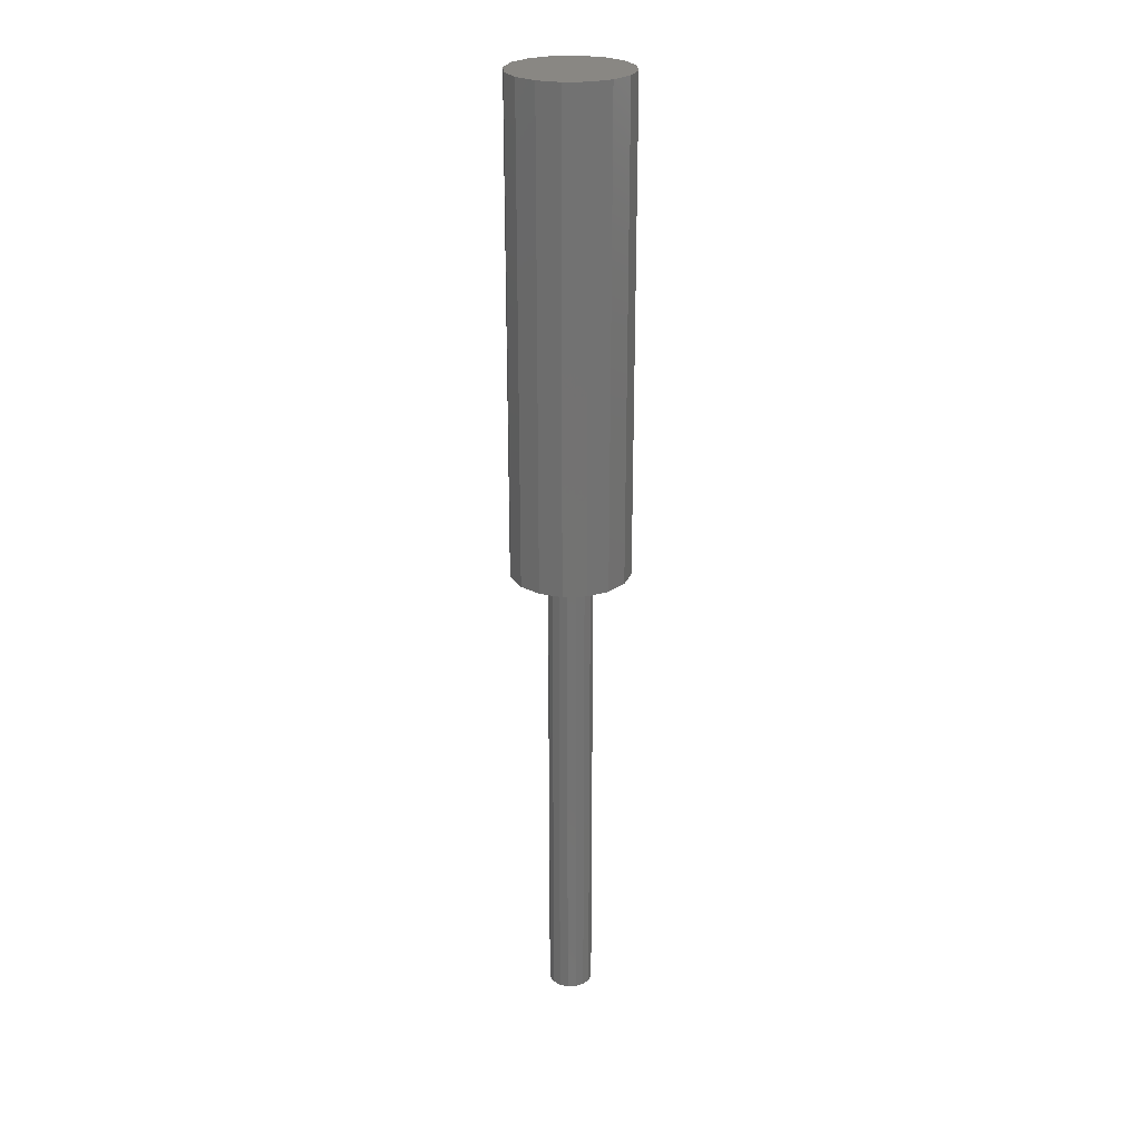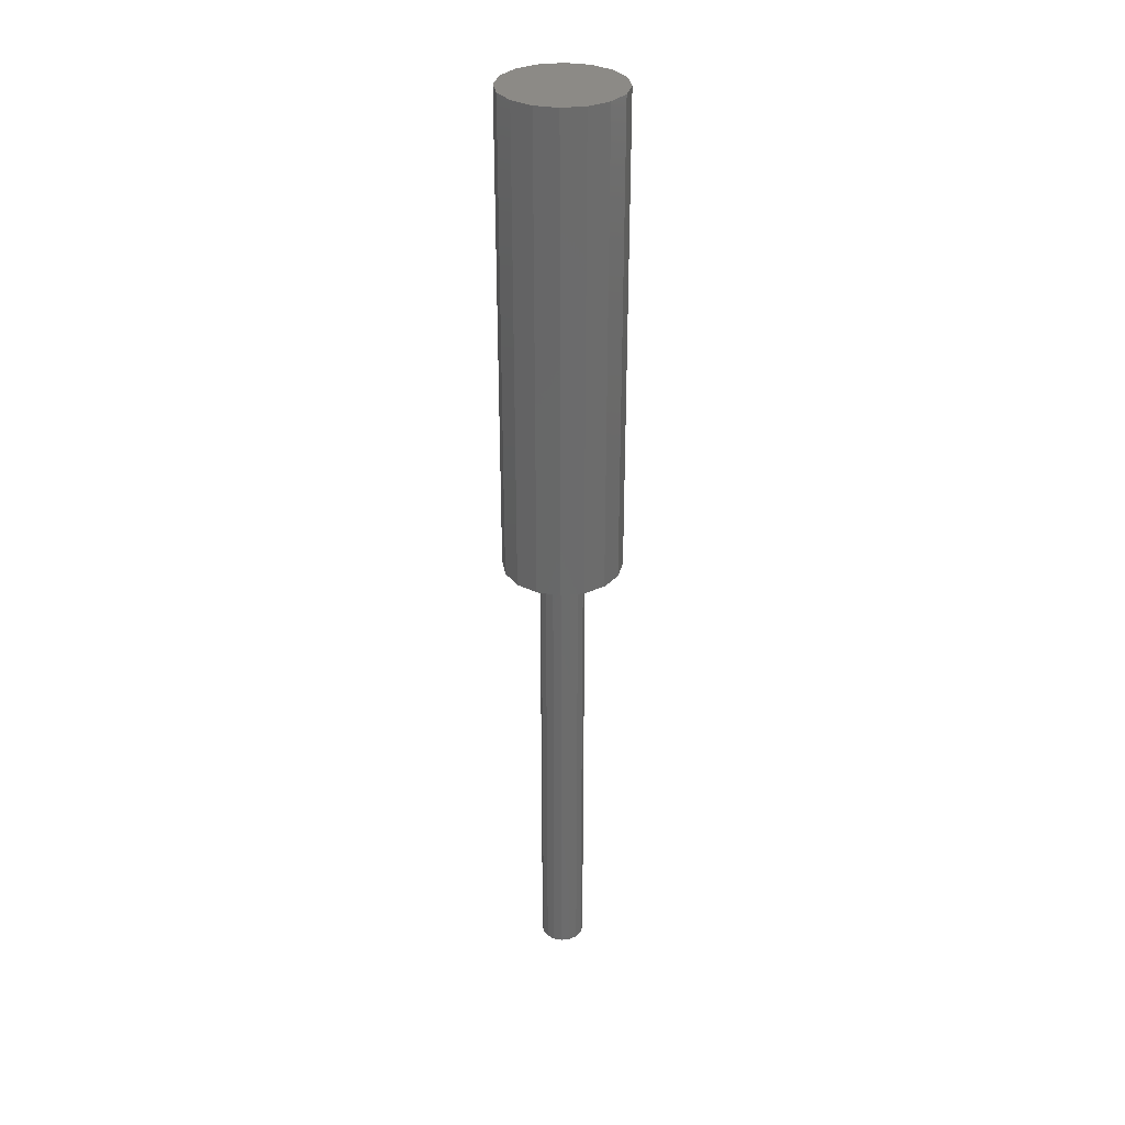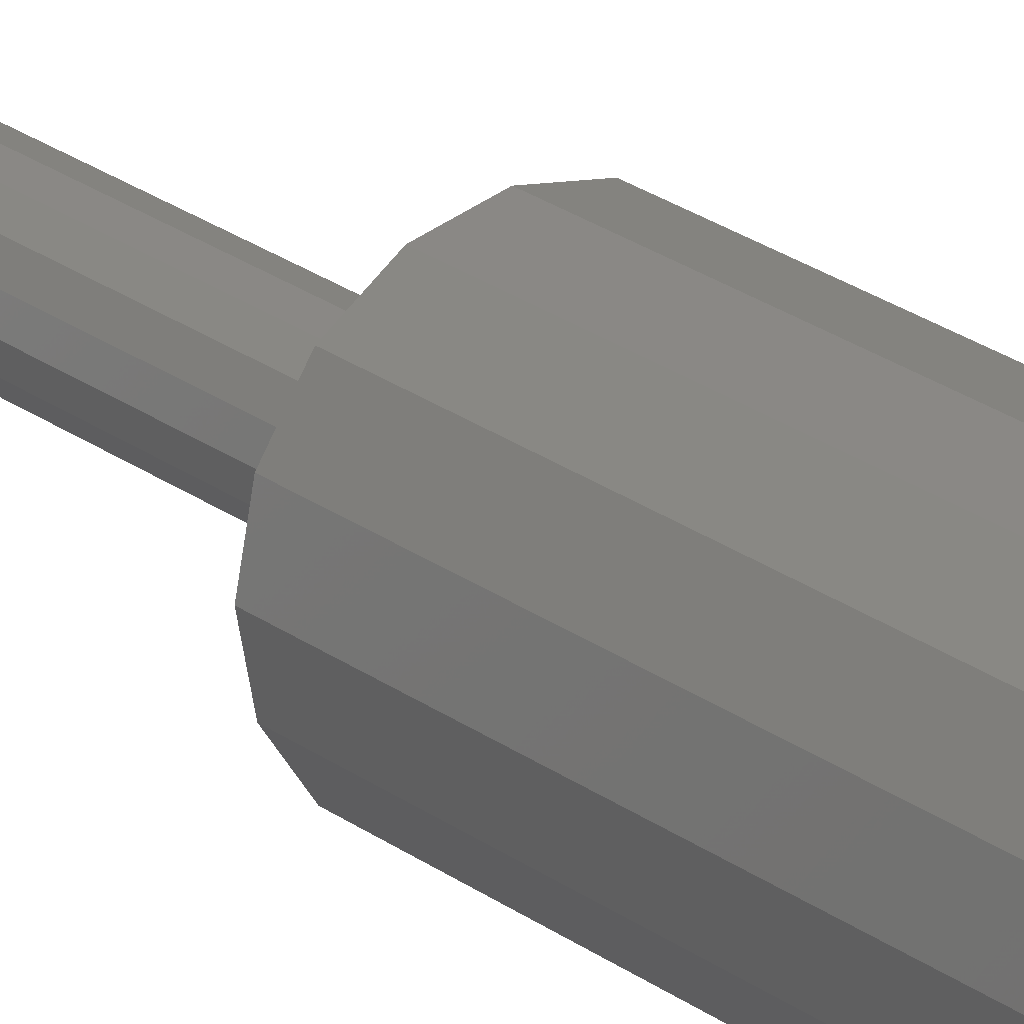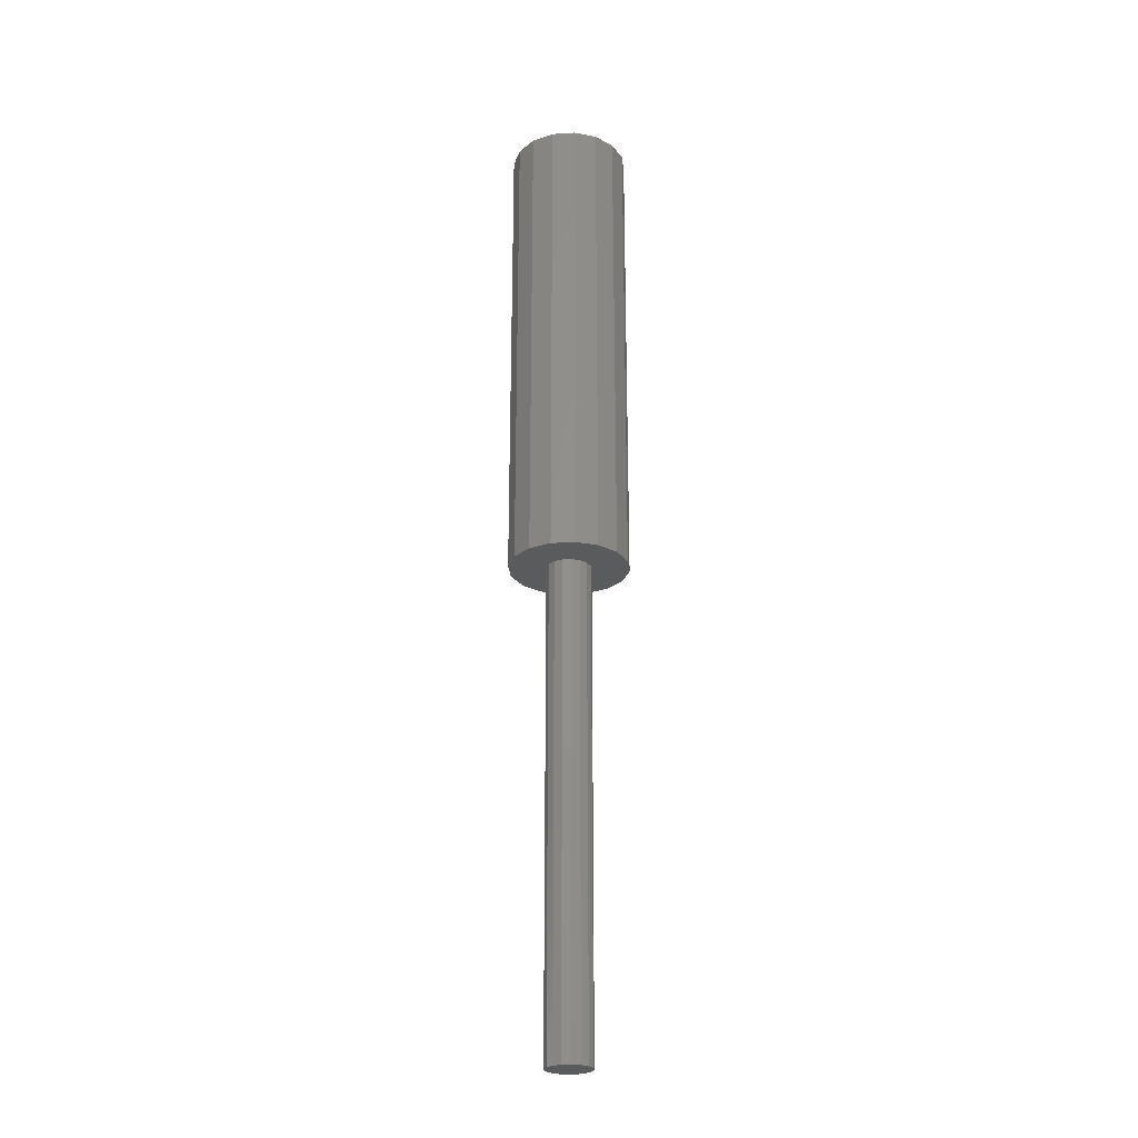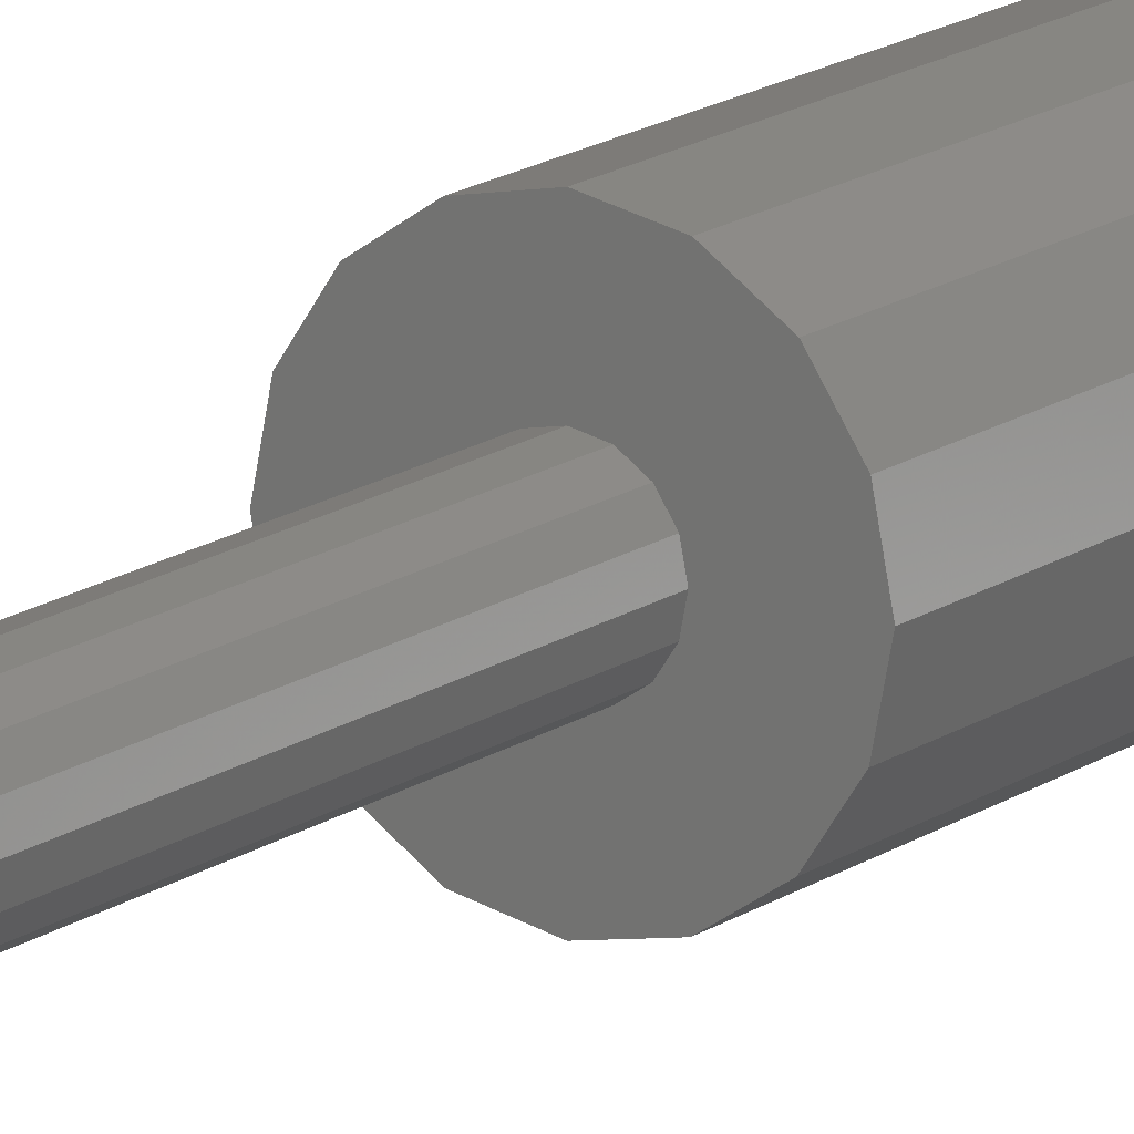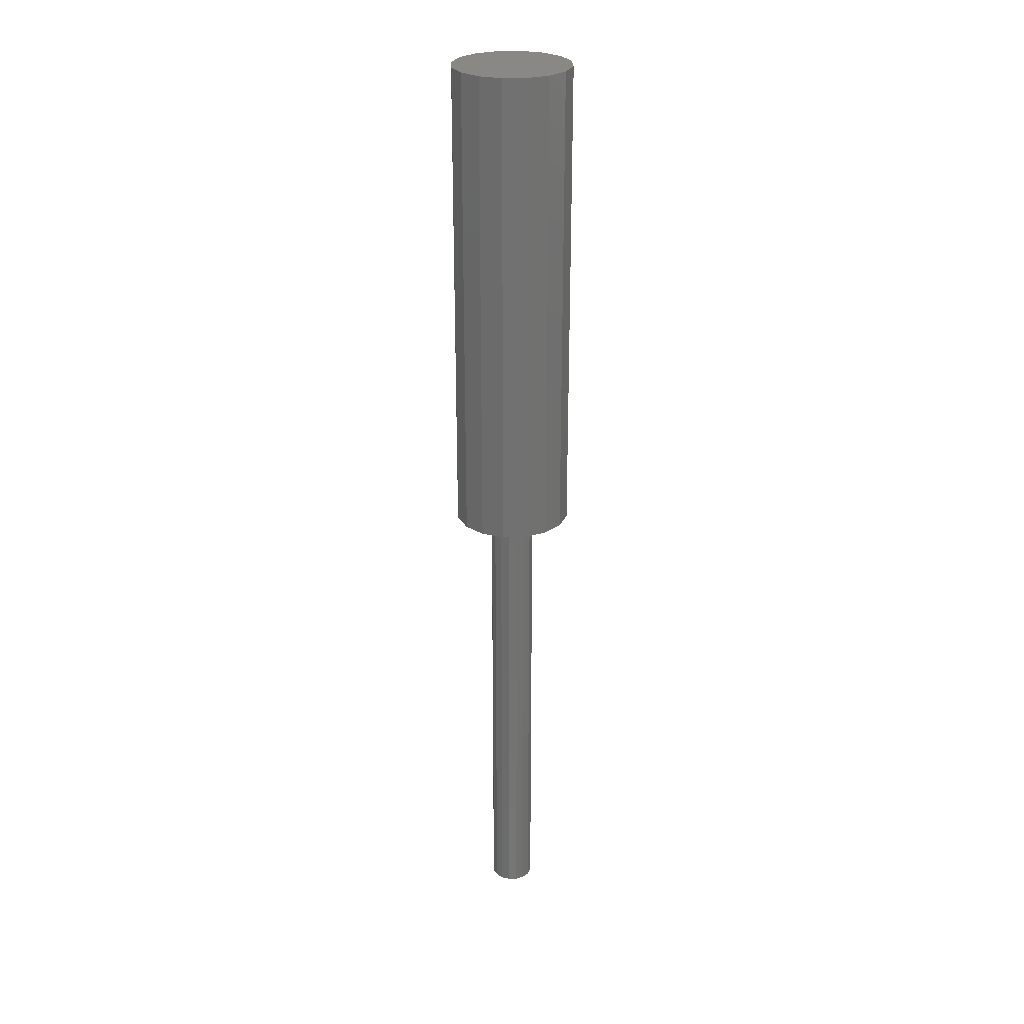
<metadata>
{"format":"stl","ext":"stl","renderer":"f3d","projection":"perspective","resolution":1024,"background":"white","views":[{"elev":25.4,"azim":165.0,"up":"+Z"},{"elev":32.2,"azim":159.7,"up":"+Z"},{"elev":24.1,"azim":-39.5,"up":"+Y"},{"elev":-25.5,"azim":-5.5,"up":"+Z"},{"elev":15.3,"azim":-145.6,"up":"+Y"},{"elev":26.9,"azim":-13.5,"up":"+Z"}]}
</metadata>
<code>
# stl→obj: 64 verts, 124 faces
v 4.95 0 40
v 4.573 1.894 0
v 4.573 1.894 40
v 4.95 0 0
v -4.95 0 0
v -4.573 1.894 40
v -4.573 1.894 0
v -4.95 0 40
v 1.894 4.573 0
v 0 4.95 40
v 1.894 4.573 40
v 0 4.95 0
v 3.5 3.5 0
v 3.5 3.5 40
v -1.894 -4.573 0
v 0 -4.95 40
v -1.894 -4.573 40
v 0 -4.95 0
v 1.85 0 0
v 4.573 -1.894 0
v 1.709 -0.708 0
v 3.5 -3.5 0
v 1.308 -1.308 0
v 1.894 -4.573 0
v 1.709 0.708 0
v 0.708 -1.709 0
v 0 -1.85 0
v -0.708 -1.709 0
v -1.308 -1.308 0
v -3.5 -3.5 0
v -1.709 -0.708 0
v 1.308 1.308 0
v 0.708 1.709 0
v 0 1.85 0
v -0.708 1.709 0
v -1.894 4.573 0
v -1.308 1.308 0
v -3.5 3.5 0
v -1.709 0.708 0
v -1.85 0 0
v -4.573 -1.894 0
v -3.5 3.5 40
v -1.894 4.573 40
v 4.573 -1.894 40
v 3.5 -3.5 40
v 1.894 -4.573 40
v -3.5 -3.5 40
v -4.573 -1.894 40
v 1.709 0.708 -40
v 1.85 0 -40
v -1.85 0 -40
v -1.709 0.708 -40
v 0 1.85 -40
v -0.708 1.709 -40
v -1.308 1.308 -40
v 0 -1.85 -40
v 0.708 -1.709 -40
v 1.308 -1.308 -40
v 1.308 1.308 -40
v 0.708 1.709 -40
v 1.709 -0.708 -40
v -0.708 -1.709 -40
v -1.308 -1.308 -40
v -1.709 -0.708 -40
f 1 2 3
f 2 1 4
f 5 6 7
f 6 5 8
f 9 10 11
f 10 9 12
f 3 13 14
f 13 3 2
f 15 16 17
f 16 15 18
f 19 4 20
f 21 20 22
f 4 19 2
f 23 22 24
f 25 2 19
f 2 25 13
f 20 21 19
f 22 23 21
f 24 26 23
f 18 26 24
f 18 27 26
f 18 28 27
f 15 28 18
f 28 15 29
f 29 30 31
f 30 29 15
f 32 13 25
f 13 32 9
f 33 9 32
f 34 9 33
f 34 12 9
f 35 12 34
f 36 35 37
f 38 37 39
f 35 36 12
f 7 39 40
f 41 31 30
f 31 41 40
f 37 38 36
f 5 40 41
f 39 7 38
f 40 5 7
f 13 11 14
f 11 13 9
f 36 42 43
f 42 36 38
f 7 42 38
f 42 7 6
f 3 44 1
f 14 44 3
f 14 45 44
f 11 45 14
f 11 46 45
f 10 46 11
f 10 16 46
f 43 16 10
f 43 17 16
f 42 17 43
f 42 47 17
f 6 47 42
f 6 48 47
f 48 6 8
f 12 43 10
f 43 12 36
f 30 17 47
f 17 30 15
f 41 8 5
f 8 41 48
f 44 4 1
f 4 44 20
f 24 45 46
f 45 24 22
f 18 46 16
f 46 18 24
f 45 20 44
f 20 45 22
f 30 48 41
f 48 30 47
f 19 49 25
f 49 19 50
f 51 39 52
f 39 51 40
f 53 35 34
f 35 53 54
f 54 37 35
f 37 54 55
f 56 26 27
f 26 56 57
f 57 23 26
f 23 57 58
f 59 33 32
f 33 59 60
f 25 59 32
f 59 25 49
f 60 34 33
f 34 60 53
f 52 37 55
f 37 52 39
f 61 49 50
f 58 49 61
f 58 59 49
f 57 59 58
f 57 60 59
f 56 60 57
f 56 53 60
f 62 53 56
f 62 54 53
f 63 54 62
f 63 55 54
f 64 55 63
f 64 52 55
f 52 64 51
f 23 61 21
f 61 23 58
f 21 50 19
f 50 21 61
f 63 28 29
f 28 63 62
f 63 31 64
f 31 63 29
f 64 40 51
f 40 64 31
f 62 27 28
f 27 62 56

</code>
